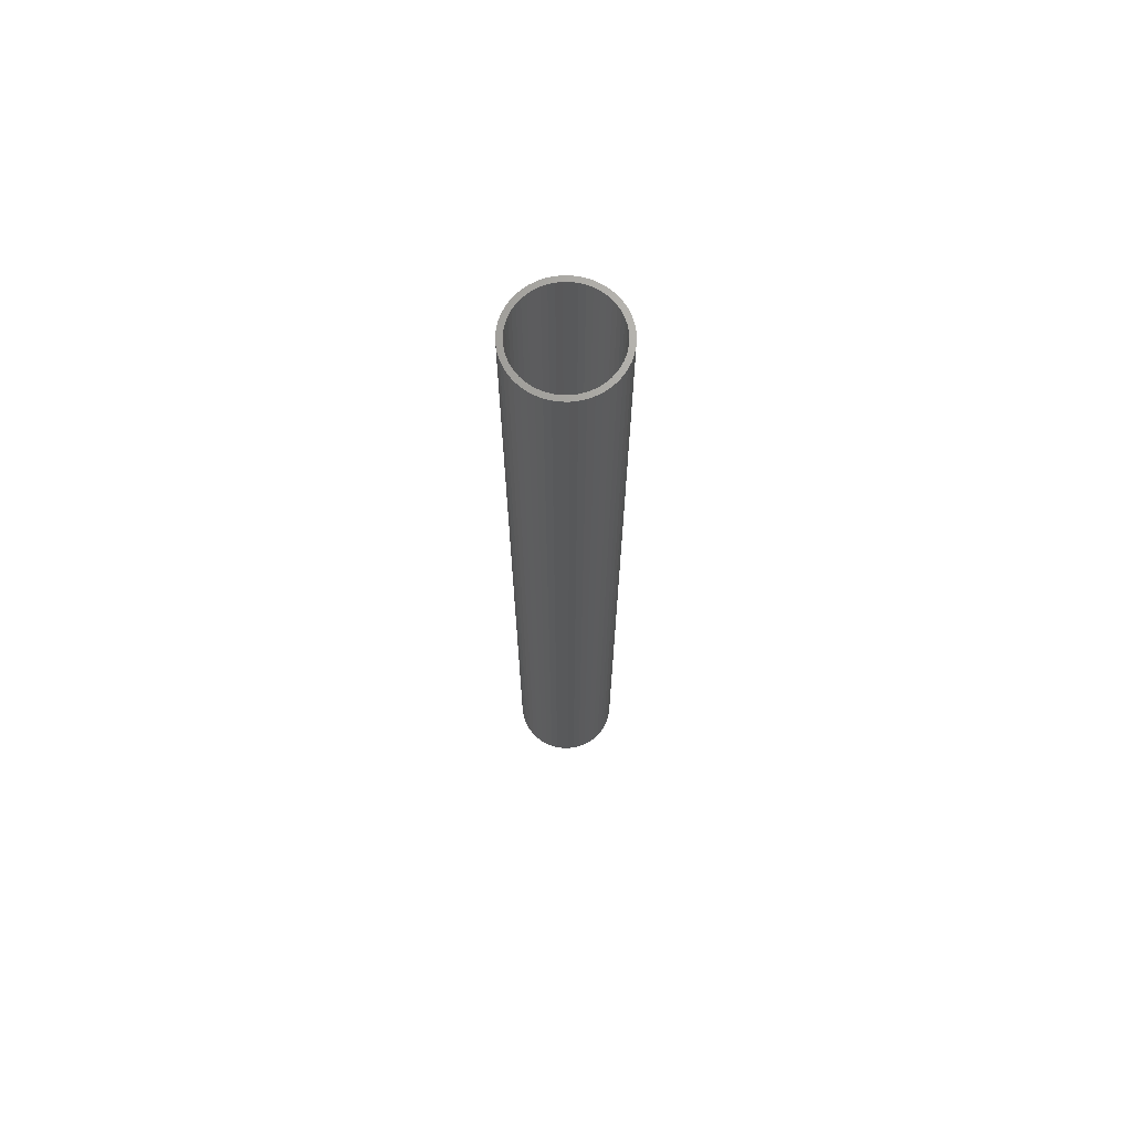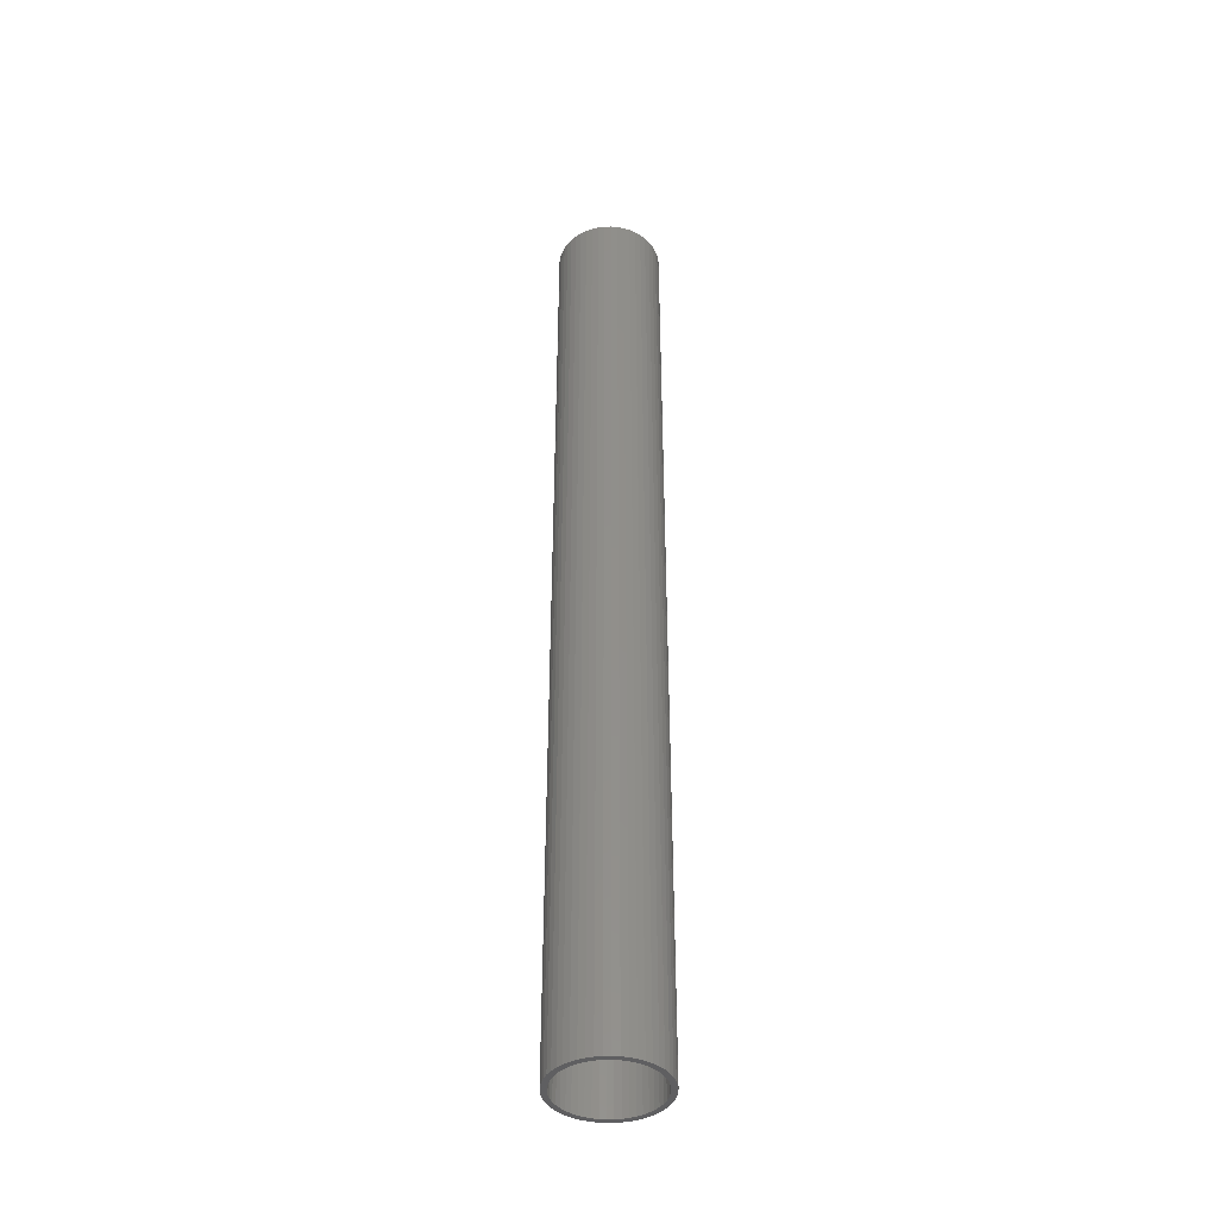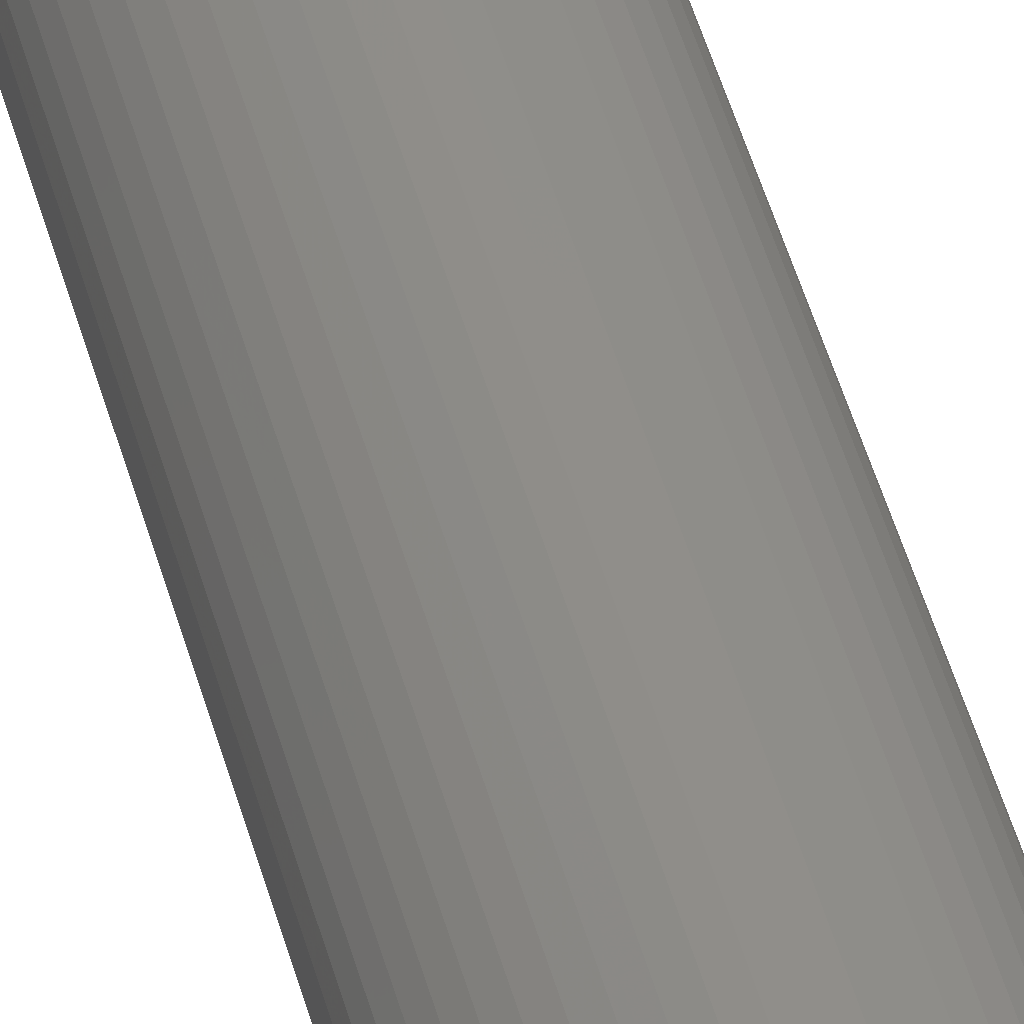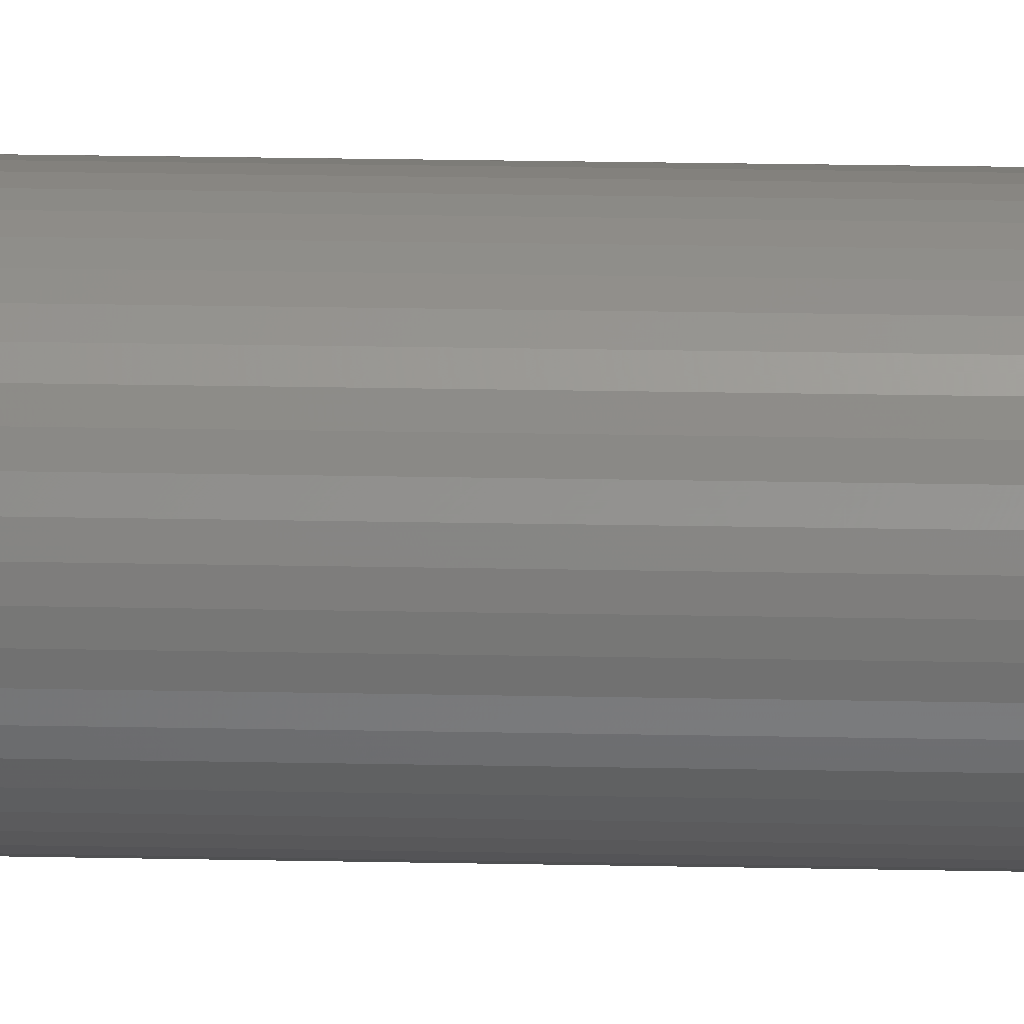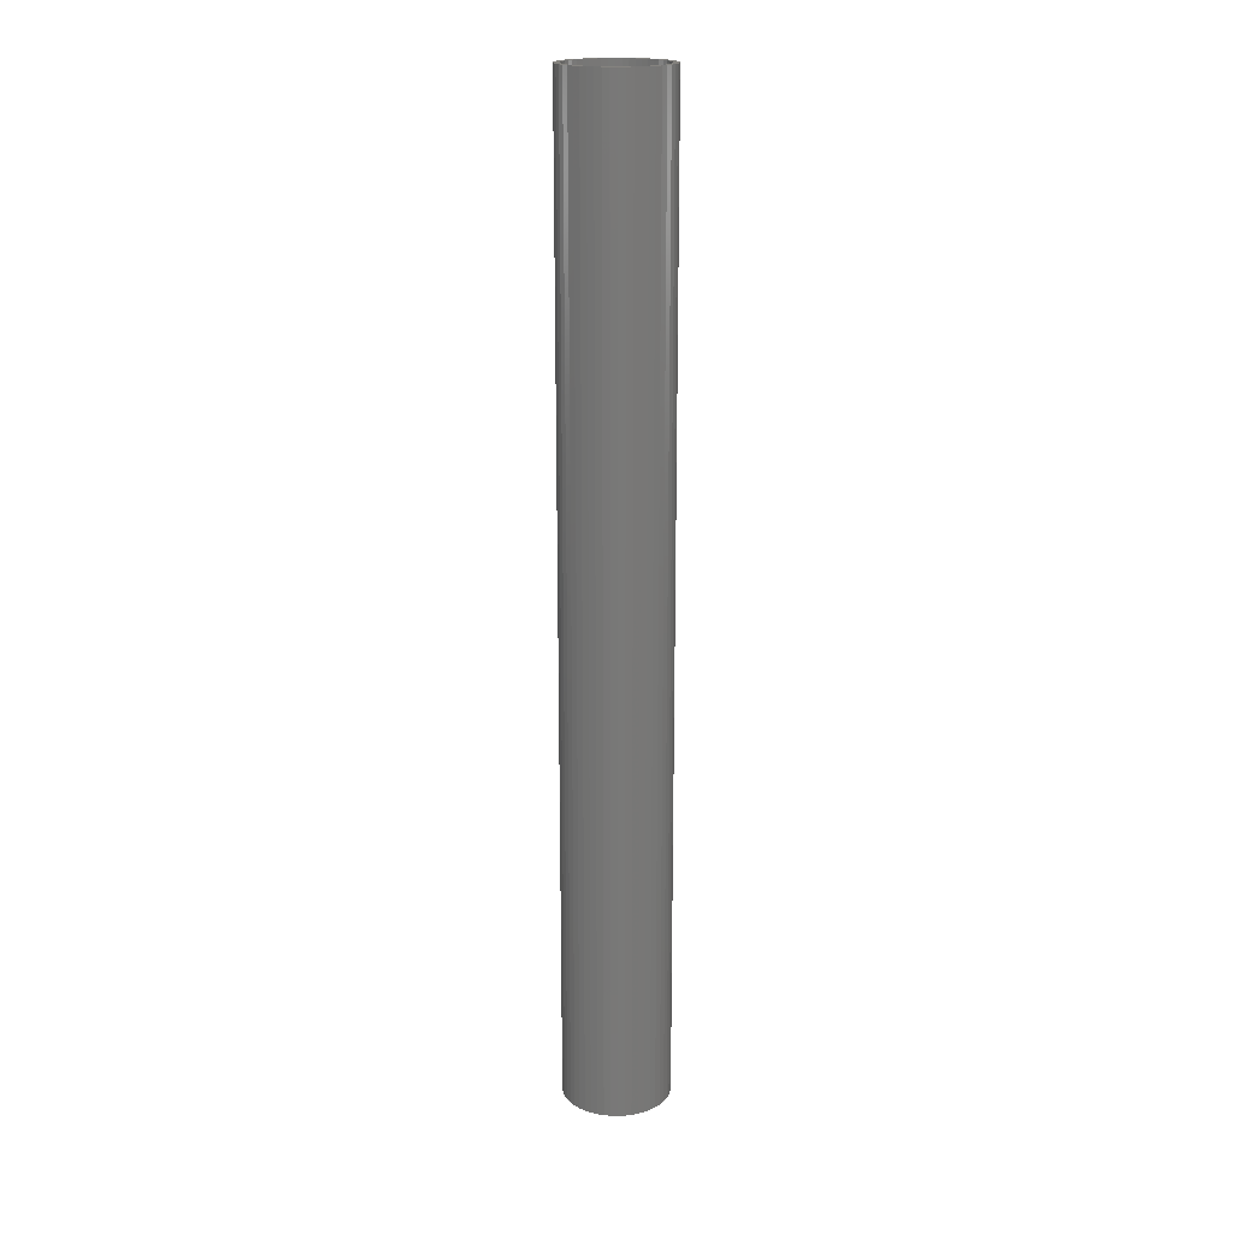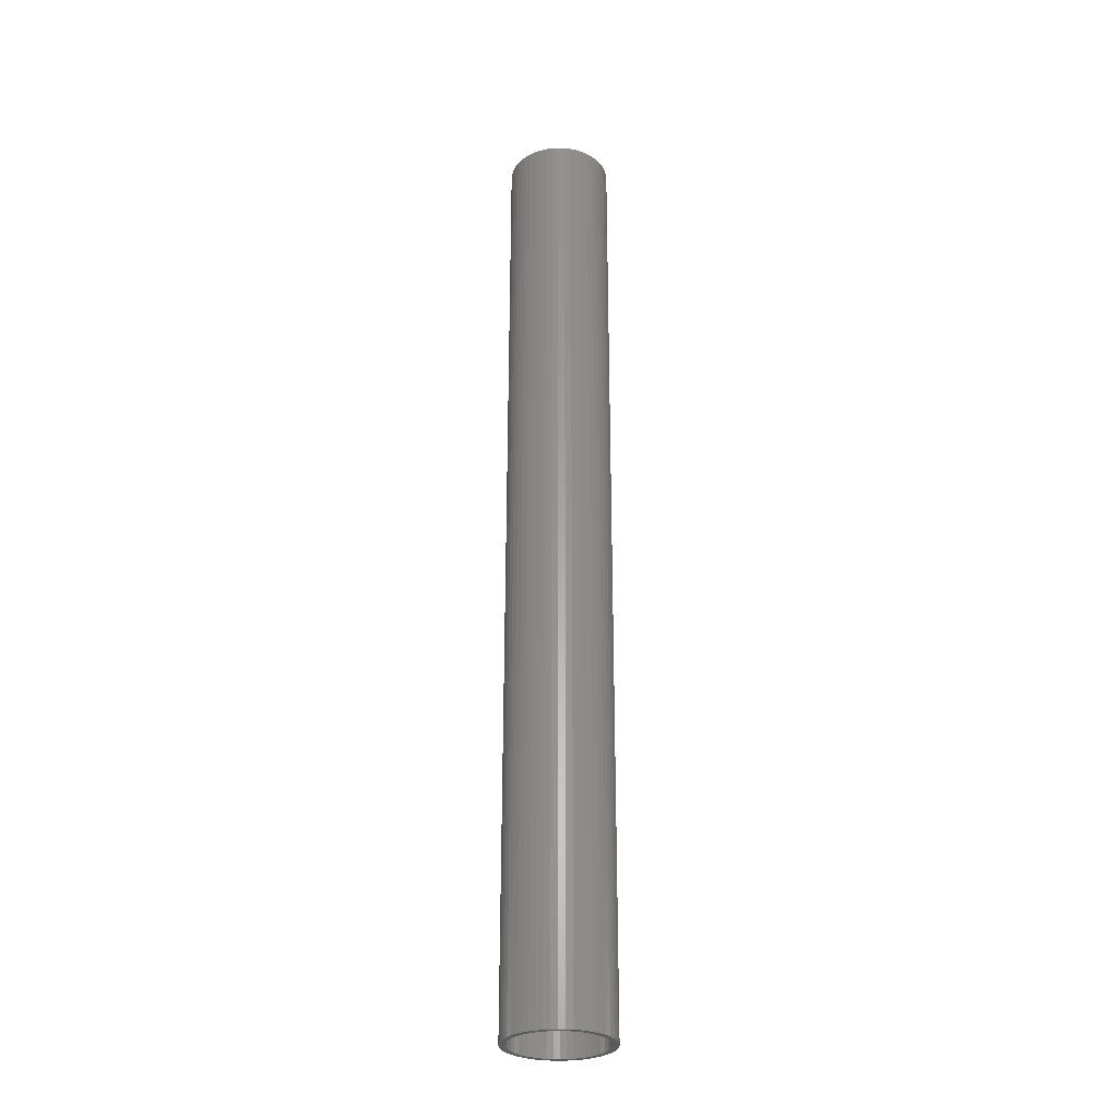
<metadata>
{"format":"stl","ext":"stl","renderer":"f3d","projection":"perspective","resolution":1024,"background":"white","views":[{"elev":69.4,"azim":8.0,"up":"+Z"},{"elev":-41.0,"azim":109.4,"up":"+Z"},{"elev":45.5,"azim":-14.5,"up":"+Y"},{"elev":16.2,"azim":-87.2,"up":"+Y"},{"elev":18.8,"azim":-156.1,"up":"+Z"},{"elev":-29.0,"azim":-24.5,"up":"+Z"}]}
</metadata>
<code>
# stl→obj: 200 verts, 400 faces
v 4.75 0 43.5
v 4.713 0.5953 -43.5
v 4.713 0.5953 43.5
v 4.75 0 -43.5
v -4.75 0 -43.5
v -4.713 0.5953 43.5
v -4.713 0.5953 -43.5
v -4.75 0 43.5
v 0.2983 4.741 -43.5
v -0.2983 4.741 43.5
v 0.2983 4.741 43.5
v -0.2983 4.741 -43.5
v -0.2983 -4.741 -43.5
v 0.2983 -4.741 43.5
v -0.2983 -4.741 43.5
v 0.2983 -4.741 -43.5
v 3.463 3.252 -43.5
v 3.028 3.66 43.5
v 3.463 3.252 43.5
v 3.028 3.66 -43.5
v -3.028 3.66 -43.5
v -3.463 3.252 43.5
v -3.028 3.66 43.5
v -3.463 3.252 -43.5
v -1.468 4.518 -43.5
v -2.022 4.298 43.5
v -1.468 4.518 43.5
v -2.022 4.298 -43.5
v 4.416 1.749 43.5
v 4.162 2.288 -43.5
v 4.162 2.288 43.5
v 4.416 1.749 -43.5
v 4.601 1.181 -43.5
v 4.601 1.181 43.5
v 3.843 2.792 -43.5
v 3.843 2.792 43.5
v 2.022 4.298 -43.5
v 1.468 4.518 43.5
v 2.022 4.298 43.5
v 1.468 4.518 -43.5
v 0.8901 4.666 43.5
v 0.8901 4.666 -43.5
v 2.545 4.011 -43.5
v 2.545 4.011 43.5
v -4.416 1.749 -43.5
v -4.162 2.288 43.5
v -4.162 2.288 -43.5
v -4.416 1.749 43.5
v -3.843 2.792 -43.5
v -3.843 2.792 43.5
v -4.601 1.181 -43.5
v -4.601 1.181 43.5
v -0.8901 4.666 -43.5
v -0.8901 4.666 43.5
v 0.8901 -4.666 43.5
v 0.8901 -4.666 -43.5
v 4.25 0 43.5
v 4.216 0.5327 43.5
v 4.713 -0.5953 43.5
v 4.116 1.057 43.5
v 4.216 -0.5327 43.5
v 4.601 -1.181 43.5
v 3.952 1.565 43.5
v 3.724 2.047 43.5
v 3.438 2.498 43.5
v 3.098 2.909 43.5
v 2.709 3.275 43.5
v 2.277 3.588 43.5
v 1.81 3.846 43.5
v 1.313 4.042 43.5
v 0.7964 4.175 43.5
v 0.2669 4.242 43.5
v -0.2669 4.242 43.5
v -0.7964 4.175 43.5
v -1.313 4.042 43.5
v -1.81 3.846 43.5
v -2.277 3.588 43.5
v -2.545 4.011 43.5
v -2.709 3.275 43.5
v -3.098 2.909 43.5
v -3.438 2.498 43.5
v -3.724 2.047 43.5
v -3.952 1.565 43.5
v -4.116 1.057 43.5
v -4.216 0.5327 43.5
v 4.116 -1.057 43.5
v 4.416 -1.749 43.5
v 3.952 -1.565 43.5
v 4.162 -2.288 43.5
v 3.724 -2.047 43.5
v 3.843 -2.792 43.5
v 3.438 -2.498 43.5
v 3.463 -3.252 43.5
v 3.098 -2.909 43.5
v 3.028 -3.66 43.5
v 2.709 -3.275 43.5
v 2.545 -4.011 43.5
v 2.277 -3.588 43.5
v 2.022 -4.298 43.5
v 1.81 -3.846 43.5
v 1.468 -4.518 43.5
v 1.313 -4.042 43.5
v 0.7964 -4.175 43.5
v 0.2669 -4.242 43.5
v -0.2669 -4.242 43.5
v -0.7964 -4.175 43.5
v -0.8901 -4.666 43.5
v -1.313 -4.042 43.5
v -1.468 -4.518 43.5
v -1.81 -3.846 43.5
v -2.022 -4.298 43.5
v -2.277 -3.588 43.5
v -2.545 -4.011 43.5
v -2.709 -3.275 43.5
v -3.028 -3.66 43.5
v -3.098 -2.909 43.5
v -3.463 -3.252 43.5
v -3.438 -2.498 43.5
v -3.843 -2.792 43.5
v -3.724 -2.047 43.5
v -4.162 -2.288 43.5
v -3.952 -1.565 43.5
v -4.416 -1.749 43.5
v -4.116 -1.057 43.5
v -4.601 -1.181 43.5
v -4.216 -0.5327 43.5
v -4.713 -0.5953 43.5
v -4.25 0 43.5
v -2.545 4.011 -43.5
v 4.713 -0.5953 -43.5
v 3.843 -2.792 -43.5
v 3.463 -3.252 -43.5
v 4.601 -1.181 -43.5
v 4.416 -1.749 -43.5
v -4.162 -2.288 -43.5
v -4.416 -1.749 -43.5
v 4.25 0 -43.5
v 4.216 -0.5327 -43.5
v 4.116 -1.057 -43.5
v 4.216 0.5327 -43.5
v 3.952 -1.565 -43.5
v 4.162 -2.288 -43.5
v 3.724 -2.047 -43.5
v 3.438 -2.498 -43.5
v 3.098 -2.909 -43.5
v 3.028 -3.66 -43.5
v 2.709 -3.275 -43.5
v 2.545 -4.011 -43.5
v 2.277 -3.588 -43.5
v 2.022 -4.298 -43.5
v 1.81 -3.846 -43.5
v 1.468 -4.518 -43.5
v 1.313 -4.042 -43.5
v 0.7964 -4.175 -43.5
v 0.2669 -4.242 -43.5
v -0.2669 -4.242 -43.5
v -0.7964 -4.175 -43.5
v -0.8901 -4.666 -43.5
v -1.313 -4.042 -43.5
v -1.468 -4.518 -43.5
v -1.81 -3.846 -43.5
v -2.022 -4.298 -43.5
v -2.277 -3.588 -43.5
v -2.545 -4.011 -43.5
v -2.709 -3.275 -43.5
v -3.028 -3.66 -43.5
v -3.098 -2.909 -43.5
v -3.463 -3.252 -43.5
v -3.438 -2.498 -43.5
v -3.843 -2.792 -43.5
v -3.724 -2.047 -43.5
v -3.952 -1.565 -43.5
v -4.116 -1.057 -43.5
v -4.601 -1.181 -43.5
v -4.216 -0.5327 -43.5
v 4.116 1.057 -43.5
v 3.952 1.565 -43.5
v 3.724 2.047 -43.5
v 3.438 2.498 -43.5
v 3.098 2.909 -43.5
v 2.709 3.275 -43.5
v 2.277 3.588 -43.5
v 1.81 3.846 -43.5
v 1.313 4.042 -43.5
v 0.7964 4.175 -43.5
v 0.2669 4.242 -43.5
v -0.2669 4.242 -43.5
v -0.7964 4.175 -43.5
v -1.313 4.042 -43.5
v -1.81 3.846 -43.5
v -2.277 3.588 -43.5
v -2.709 3.275 -43.5
v -3.098 2.909 -43.5
v -3.438 2.498 -43.5
v -3.724 2.047 -43.5
v -3.952 1.565 -43.5
v -4.116 1.057 -43.5
v -4.216 0.5327 -43.5
v -4.25 0 -43.5
v -4.713 -0.5953 -43.5
f 1 2 3
f 2 1 4
f 5 6 7
f 6 5 8
f 9 10 11
f 10 9 12
f 13 14 15
f 14 13 16
f 17 18 19
f 18 17 20
f 21 22 23
f 22 21 24
f 25 26 27
f 26 25 28
f 29 30 31
f 30 29 32
f 3 33 34
f 33 3 2
f 31 35 36
f 35 31 30
f 37 38 39
f 38 37 40
f 40 41 38
f 41 40 42
f 43 39 44
f 39 43 37
f 45 46 47
f 46 45 48
f 49 22 24
f 22 49 50
f 51 48 45
f 48 51 52
f 53 27 54
f 27 53 25
f 16 55 14
f 55 16 56
f 34 32 29
f 32 34 33
f 36 17 19
f 17 36 35
f 42 11 41
f 11 42 9
f 20 44 18
f 44 20 43
f 47 50 49
f 50 47 46
f 7 52 51
f 52 7 6
f 57 1 3
f 58 3 34
f 1 57 59
f 60 34 29
f 61 59 57
f 59 61 62
f 3 58 57
f 63 29 31
f 34 60 58
f 29 63 60
f 64 31 36
f 31 64 63
f 65 36 19
f 36 65 64
f 19 66 65
f 18 66 19
f 18 67 66
f 44 67 18
f 44 68 67
f 39 68 44
f 39 69 68
f 38 69 39
f 38 70 69
f 41 70 38
f 41 71 70
f 11 71 41
f 11 72 71
f 11 73 72
f 10 73 11
f 10 74 73
f 54 74 10
f 54 75 74
f 27 75 54
f 27 76 75
f 26 76 27
f 26 77 76
f 78 77 26
f 78 79 77
f 23 79 78
f 23 80 79
f 22 80 23
f 80 22 81
f 50 81 22
f 81 50 82
f 46 82 50
f 82 46 83
f 48 83 46
f 83 48 84
f 52 84 48
f 84 52 85
f 86 62 61
f 62 86 87
f 88 87 86
f 87 88 89
f 90 89 88
f 89 90 91
f 92 91 90
f 91 92 93
f 94 93 92
f 94 95 93
f 96 95 94
f 96 97 95
f 98 97 96
f 98 99 97
f 100 99 98
f 100 101 99
f 102 101 100
f 102 55 101
f 103 55 102
f 103 14 55
f 104 14 103
f 105 14 104
f 105 15 14
f 106 15 105
f 106 107 15
f 108 107 106
f 108 109 107
f 110 109 108
f 110 111 109
f 112 111 110
f 112 113 111
f 114 113 112
f 114 115 113
f 116 115 114
f 117 116 118
f 116 117 115
f 119 118 120
f 118 119 117
f 121 120 122
f 123 122 124
f 120 121 119
f 125 124 126
f 127 126 128
f 6 85 52
f 122 123 121
f 85 6 128
f 124 125 123
f 8 128 6
f 126 127 125
f 128 8 127
f 28 78 26
f 78 28 129
f 129 23 78
f 23 129 21
f 12 54 10
f 54 12 53
f 59 4 1
f 4 59 130
f 93 131 91
f 131 93 132
f 87 133 62
f 133 87 134
f 62 130 59
f 130 62 133
f 135 123 136
f 123 135 121
f 137 4 130
f 138 130 133
f 4 137 2
f 139 133 134
f 140 2 137
f 2 140 33
f 130 138 137
f 141 134 142
f 133 139 138
f 134 141 139
f 143 142 131
f 142 143 141
f 144 131 132
f 131 144 143
f 132 145 144
f 146 145 132
f 146 147 145
f 148 147 146
f 148 149 147
f 150 149 148
f 150 151 149
f 152 151 150
f 152 153 151
f 56 153 152
f 56 154 153
f 16 154 56
f 16 155 154
f 16 156 155
f 13 156 16
f 13 157 156
f 158 157 13
f 158 159 157
f 160 159 158
f 160 161 159
f 162 161 160
f 162 163 161
f 164 163 162
f 164 165 163
f 166 165 164
f 166 167 165
f 168 167 166
f 167 168 169
f 170 169 168
f 169 170 171
f 135 171 170
f 171 135 172
f 136 172 135
f 172 136 173
f 174 173 136
f 173 174 175
f 176 33 140
f 33 176 32
f 177 32 176
f 32 177 30
f 178 30 177
f 30 178 35
f 179 35 178
f 35 179 17
f 180 17 179
f 180 20 17
f 181 20 180
f 181 43 20
f 182 43 181
f 182 37 43
f 183 37 182
f 183 40 37
f 184 40 183
f 184 42 40
f 185 42 184
f 185 9 42
f 186 9 185
f 187 9 186
f 187 12 9
f 188 12 187
f 188 53 12
f 189 53 188
f 189 25 53
f 190 25 189
f 190 28 25
f 191 28 190
f 191 129 28
f 192 129 191
f 192 21 129
f 193 21 192
f 24 193 194
f 193 24 21
f 49 194 195
f 194 49 24
f 47 195 196
f 45 196 197
f 195 47 49
f 51 197 198
f 7 198 199
f 200 175 174
f 196 45 47
f 175 200 199
f 197 51 45
f 5 199 200
f 198 7 51
f 199 5 7
f 150 97 99
f 97 150 148
f 146 93 95
f 93 146 132
f 91 142 89
f 142 91 131
f 160 107 109
f 107 160 158
f 136 125 174
f 125 136 123
f 152 99 101
f 99 152 150
f 56 101 55
f 101 56 152
f 89 134 87
f 134 89 142
f 158 15 107
f 15 158 13
f 162 109 111
f 109 162 160
f 168 119 170
f 119 168 117
f 168 115 117
f 115 168 166
f 174 127 200
f 127 174 125
f 200 8 5
f 8 200 127
f 148 95 97
f 95 148 146
f 170 121 135
f 121 170 119
f 164 111 113
f 111 164 162
f 166 113 115
f 113 166 164
f 137 58 140
f 58 137 57
f 128 198 85
f 198 128 199
f 187 72 73
f 72 187 186
f 155 105 104
f 105 155 156
f 181 66 67
f 66 181 180
f 193 79 80
f 79 193 192
f 190 75 76
f 75 190 189
f 141 86 139
f 86 141 88
f 177 64 178
f 64 177 63
f 140 60 176
f 60 140 58
f 178 65 179
f 65 178 64
f 184 69 70
f 69 184 183
f 185 70 71
f 70 185 184
f 182 67 68
f 67 182 181
f 83 195 82
f 195 83 196
f 84 196 83
f 196 84 197
f 191 76 77
f 76 191 190
f 188 73 74
f 73 188 187
f 154 104 103
f 104 154 155
f 149 100 98
f 100 149 151
f 176 63 177
f 63 176 60
f 179 66 180
f 66 179 65
f 186 71 72
f 71 186 185
f 183 68 69
f 68 183 182
f 82 194 81
f 194 82 195
f 81 193 80
f 193 81 194
f 85 197 84
f 197 85 198
f 192 77 79
f 77 192 191
f 189 74 75
f 74 189 188
f 138 57 137
f 57 138 61
f 144 90 143
f 90 144 92
f 139 61 138
f 61 139 86
f 147 98 96
f 98 147 149
f 143 88 141
f 88 143 90
f 118 171 120
f 171 118 169
f 122 173 124
f 173 122 172
f 126 199 128
f 199 126 175
f 145 96 94
f 96 145 147
f 153 103 102
f 103 153 154
f 156 106 105
f 106 156 157
f 157 108 106
f 108 157 159
f 165 116 114
f 116 165 167
f 116 169 118
f 169 116 167
f 120 172 122
f 172 120 171
f 124 175 126
f 175 124 173
f 145 92 144
f 92 145 94
f 163 114 112
f 114 163 165
f 151 102 100
f 102 151 153
f 159 110 108
f 110 159 161
f 161 112 110
f 112 161 163

</code>
